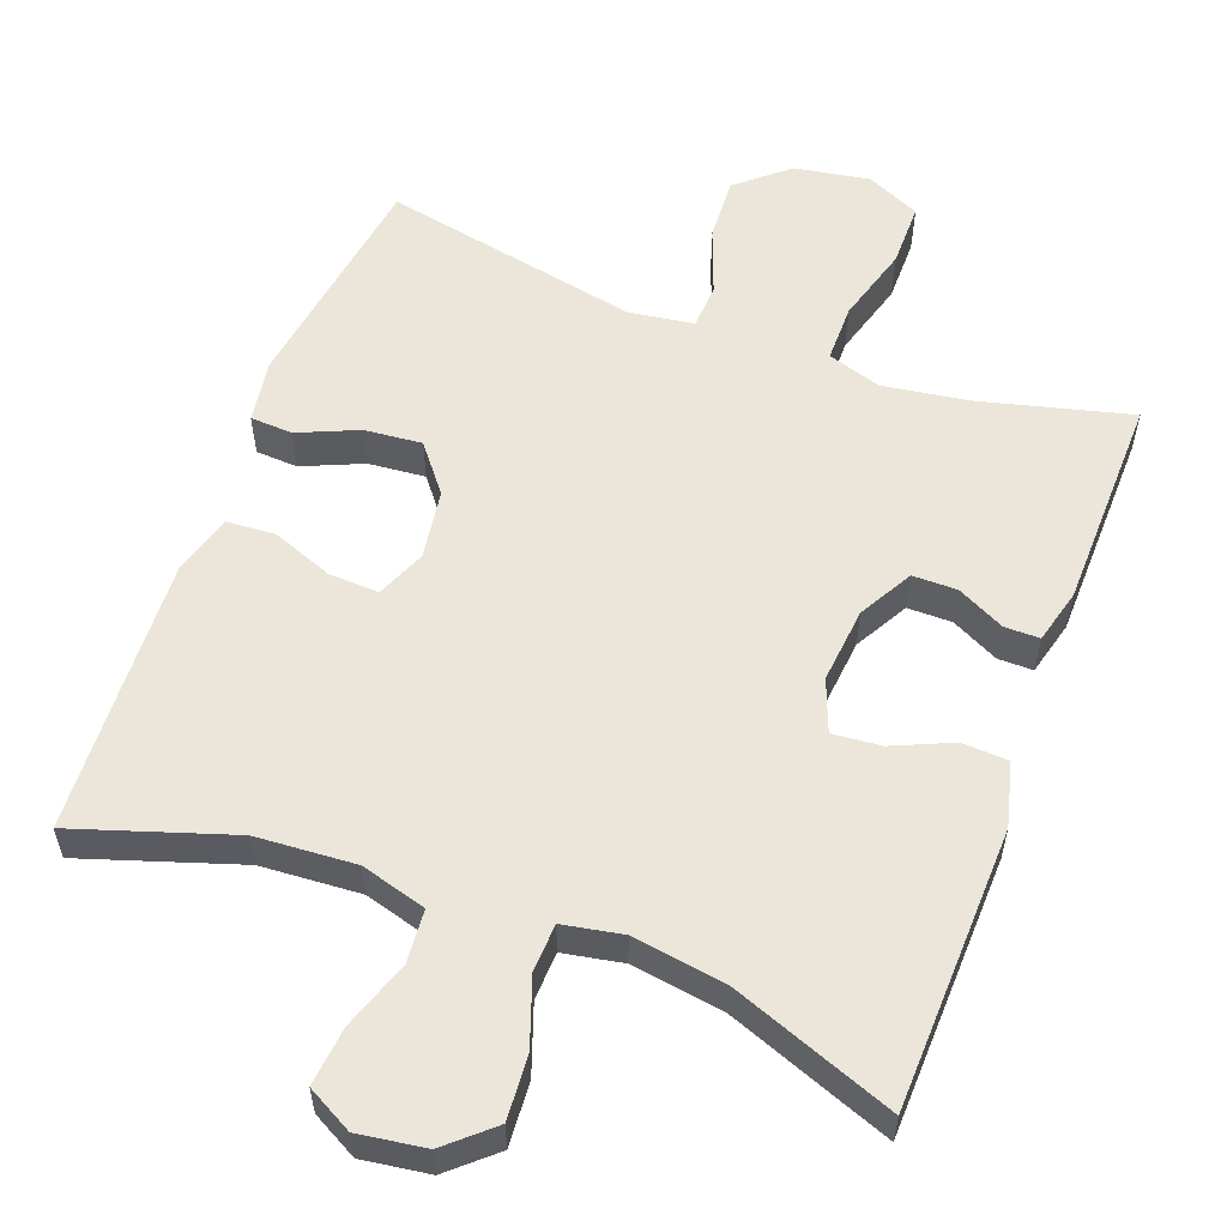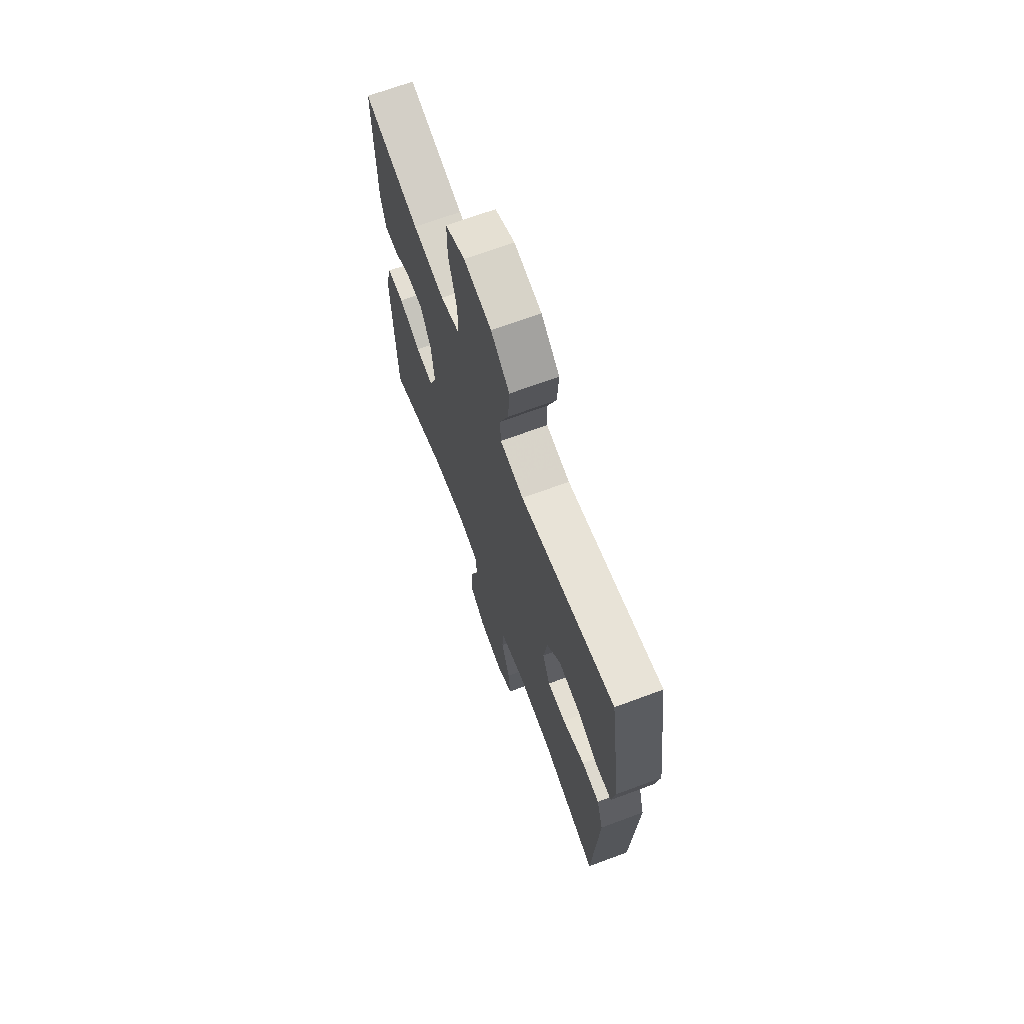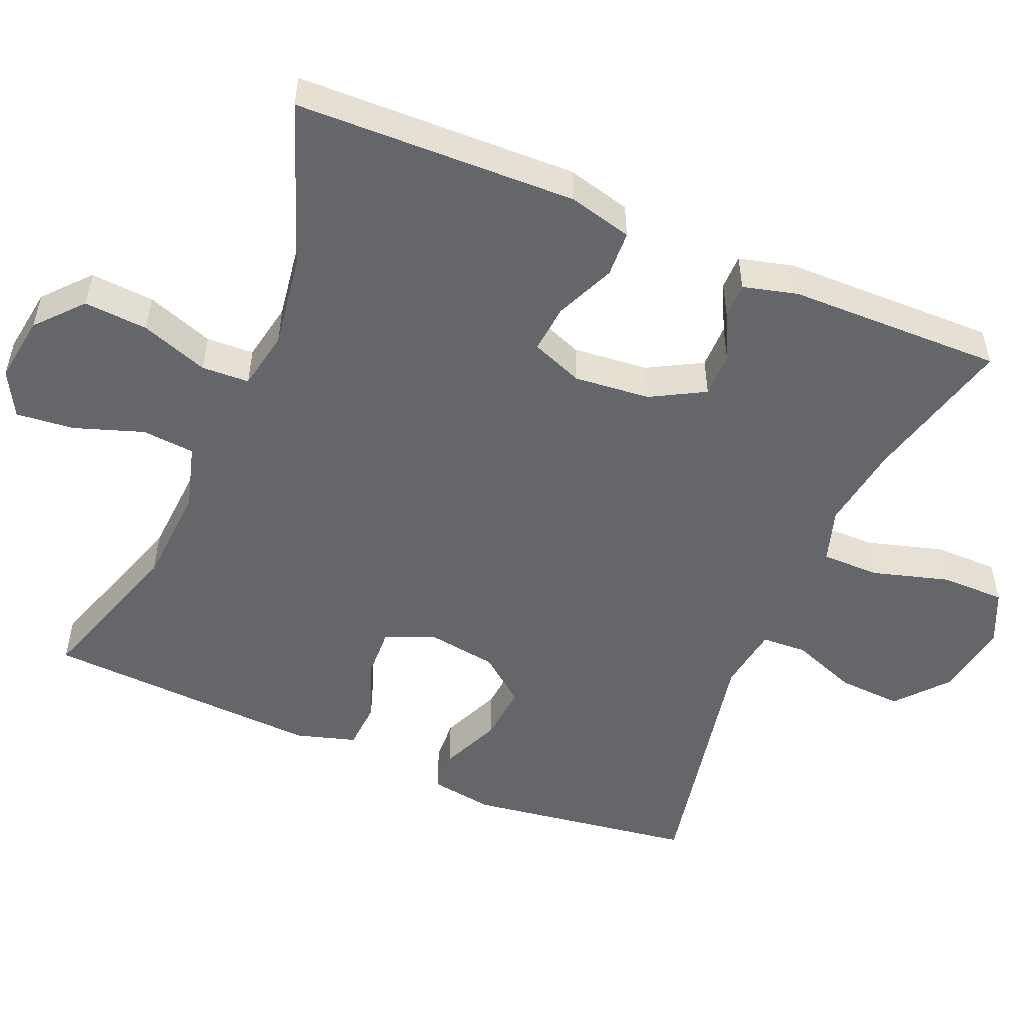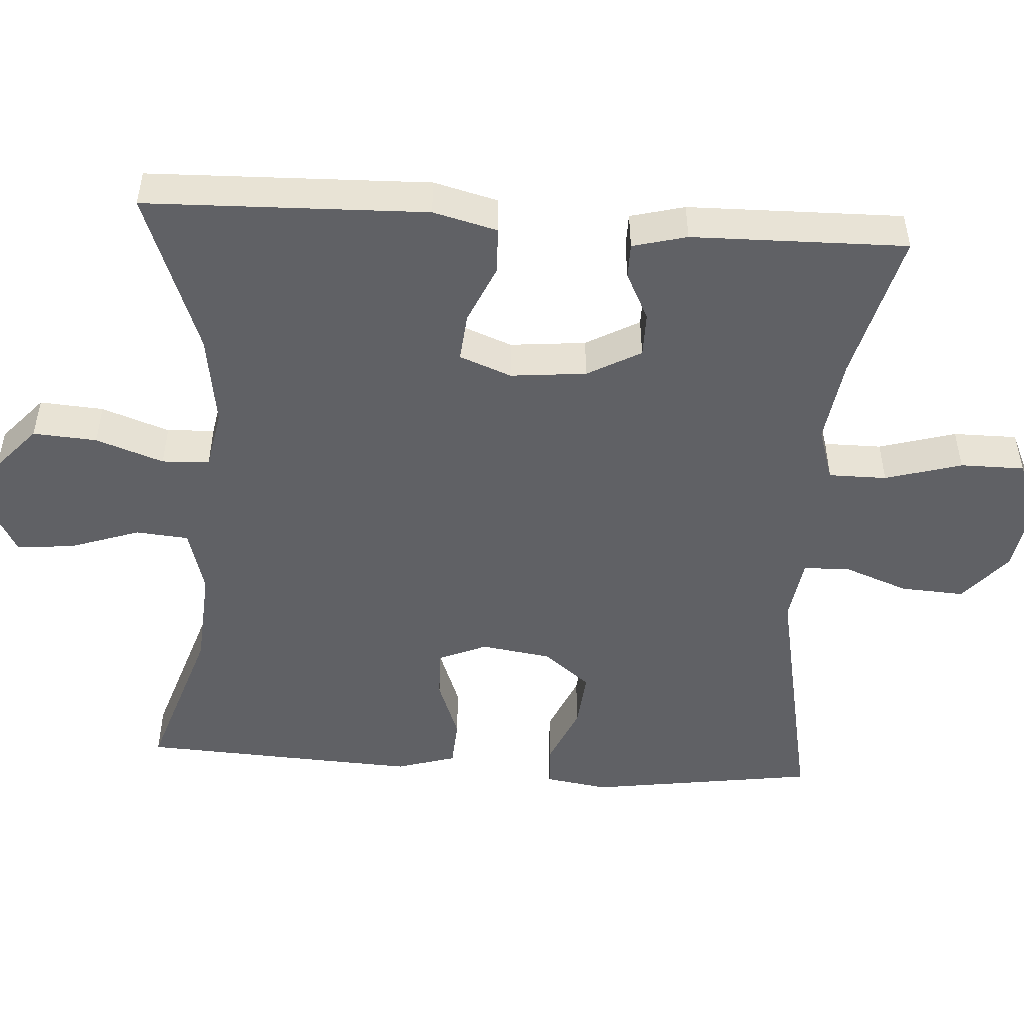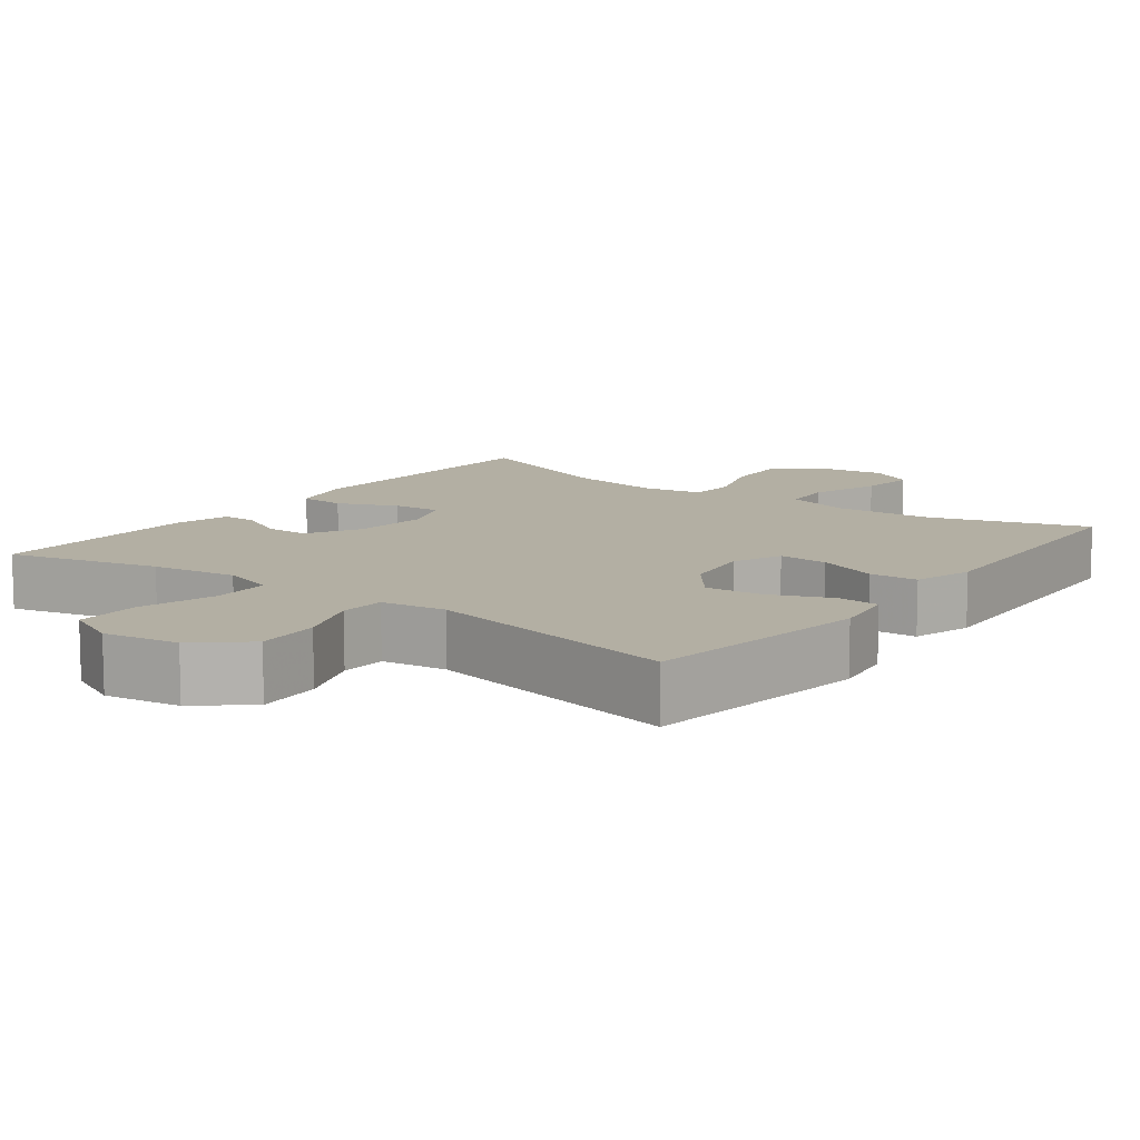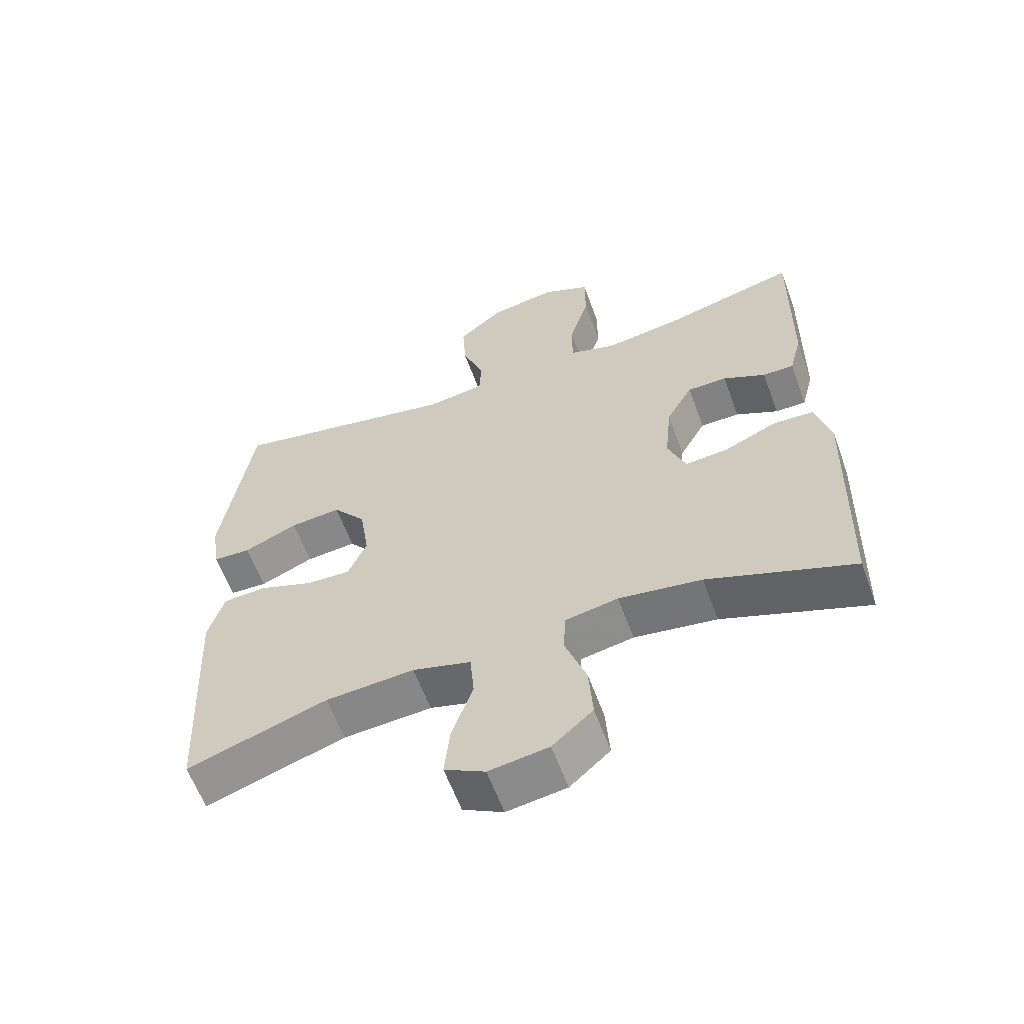
<metadata>
{"format":"obj","ext":"obj","renderer":"f3d","projection":"perspective","resolution":1024,"background":"white","views":[{"elev":56.5,"azim":-159.5,"up":"+Y"},{"elev":68.8,"azim":69.6,"up":"+Z"},{"elev":-51.9,"azim":-113.0,"up":"+Y"},{"elev":-49.5,"azim":-93.8,"up":"+Y"},{"elev":11.1,"azim":37.0,"up":"+Y"},{"elev":-60.7,"azim":-160.0,"up":"+Z"}]}
</metadata>
<code>
v -0.5 0.07 0.5
v -0.297 0.07 0.448
v -0.182 0.07 0.431
v -0.11 0.07 0.454
v -0.11 0.07 0.532
v -0.14 0.07 0.635
v -0.14 0.07 0.721
v -0.068 0.07 0.754
v 0.033 0.07 0.737
v 0.101 0.07 0.679
v 0.096 0.07 0.593
v 0.063 0.07 0.505
v 0.066 0.07 0.444
v 0.153 0.07 0.431
v 0.5 0.07 0.5
v 0.545 0.07 0.194
v 0.532 0.07 0.109
v 0.475 0.07 0.106
v 0.394 0.07 0.141
v 0.317 0.07 0.148
v 0.267 0.07 0.085
v 0.253 0.07 -0.009
v 0.281 0.07 -0.075
v 0.348 0.07 -0.072
v 0.43 0.07 -0.041
v 0.495 0.07 -0.045
v 0.519 0.07 -0.125
v 0.513 0.07 -0.249
v 0.5 0.07 -0.5
v 0.289 0.07 -0.431
v 0.155 0.07 -0.422
v 0.067 0.07 -0.447
v 0.061 0.07 -0.518
v 0.093 0.07 -0.611
v 0.101 0.07 -0.689
v 0.04 0.07 -0.722
v -0.05 0.07 -0.709
v -0.111 0.07 -0.655
v -0.105 0.07 -0.569
v -0.073 0.07 -0.478
v -0.076 0.07 -0.414
v -0.156 0.07 -0.399
v -0.281 0.07 -0.418
v -0.5 0.07 -0.5
v -0.511 0.07 -0.122
v -0.489 0.07 -0.036
v -0.427 0.07 -0.033
v -0.347 0.07 -0.068
v -0.282 0.07 -0.074
v -0.255 0.07 -0.004
v -0.265 0.07 0.098
v -0.305 0.07 0.17
v -0.365 0.07 0.17
v -0.429 0.07 0.138
v -0.476 0.07 0.138
v -0.495 0.07 0.211
v -0.5 0 0.5
v -0.297 0 0.448
v -0.182 0 0.431
v -0.11 0 0.454
v -0.11 0 0.532
v -0.14 0 0.635
v -0.14 0 0.721
v -0.068 0 0.754
v 0.033 0 0.737
v 0.101 0 0.679
v 0.096 0 0.593
v 0.063 0 0.505
v 0.066 0 0.444
v 0.153 0 0.431
v 0.5 0 0.5
v 0.545 0 0.194
v 0.532 0 0.109
v 0.475 0 0.106
v 0.394 0 0.141
v 0.317 0 0.148
v 0.267 0 0.085
v 0.253 0 -0.009
v 0.281 0 -0.075
v 0.348 0 -0.072
v 0.43 0 -0.041
v 0.495 0 -0.045
v 0.519 0 -0.125
v 0.513 0 -0.249
v 0.5 0 -0.5
v 0.289 0 -0.431
v 0.155 0 -0.422
v 0.067 0 -0.447
v 0.061 0 -0.518
v 0.093 0 -0.611
v 0.101 0 -0.689
v 0.04 0 -0.722
v -0.05 0 -0.709
v -0.111 0 -0.655
v -0.105 0 -0.569
v -0.073 0 -0.478
v -0.076 0 -0.414
v -0.156 0 -0.399
v -0.281 0 -0.418
v -0.5 0 -0.5
v -0.511 0 -0.122
v -0.489 0 -0.036
v -0.427 0 -0.033
v -0.347 0 -0.068
v -0.282 0 -0.074
v -0.255 0 -0.004
v -0.265 0 0.098
v -0.305 0 0.17
v -0.365 0 0.17
v -0.429 0 0.138
v -0.476 0 0.138
v -0.495 0 0.211
f 53 54 55 56
f 52 53 56 1
f 45 46 47 48
f 43 44 45 48
f 42 43 48 49
f 41 42 49 50
f 37 38 39 40
f 37 40 41
f 36 37 41
f 33 34 35 36
f 32 33 36 41
f 31 32 41 50
f 27 28 29 30
f 24 25 26 27
f 23 24 27 30
f 22 23 30 31
f 16 17 18 19
f 14 15 16 19
f 13 14 19 20
f 9 10 11 12
f 9 12 13
f 8 9 13
f 5 6 7 8
f 4 5 8 13
f 3 4 13 20
f 52 1 2
f 51 52 2 3
f 21 22 31 50
f 21 50 51
f 3 20 21 51
f 112 111 110 109
f 57 112 109 108
f 104 103 102 101
f 104 101 100 99
f 105 104 99 98
f 106 105 98 97
f 96 95 94 93
f 97 96 93
f 97 93 92
f 92 91 90 89
f 97 92 89 88
f 106 97 88 87
f 86 85 84 83
f 83 82 81 80
f 86 83 80 79
f 87 86 79 78
f 75 74 73 72
f 75 72 71 70
f 76 75 70 69
f 68 67 66 65
f 69 68 65
f 69 65 64
f 64 63 62 61
f 69 64 61 60
f 76 69 60 59
f 58 57 108
f 59 58 108 107
f 106 87 78 77
f 107 106 77
f 107 77 76 59
f 1 57 58 2
f 2 58 59 3
f 3 59 60 4
f 4 60 61 5
f 5 61 62 6
f 6 62 63 7
f 7 63 64 8
f 8 64 65 9
f 9 65 66 10
f 10 66 67 11
f 11 67 68 12
f 12 68 69 13
f 13 69 70 14
f 14 70 71 15
f 15 71 72 16
f 16 72 73 17
f 17 73 74 18
f 18 74 75 19
f 19 75 76 20
f 20 76 77 21
f 21 77 78 22
f 22 78 79 23
f 23 79 80 24
f 24 80 81 25
f 25 81 82 26
f 26 82 83 27
f 27 83 84 28
f 28 84 85 29
f 29 85 86 30
f 30 86 87 31
f 31 87 88 32
f 32 88 89 33
f 33 89 90 34
f 34 90 91 35
f 35 91 92 36
f 36 92 93 37
f 37 93 94 38
f 38 94 95 39
f 39 95 96 40
f 40 96 97 41
f 41 97 98 42
f 42 98 99 43
f 43 99 100 44
f 44 100 101 45
f 45 101 102 46
f 46 102 103 47
f 47 103 104 48
f 48 104 105 49
f 49 105 106 50
f 50 106 107 51
f 51 107 108 52
f 52 108 109 53
f 53 109 110 54
f 54 110 111 55
f 55 111 112 56
f 56 112 57 1

</code>
